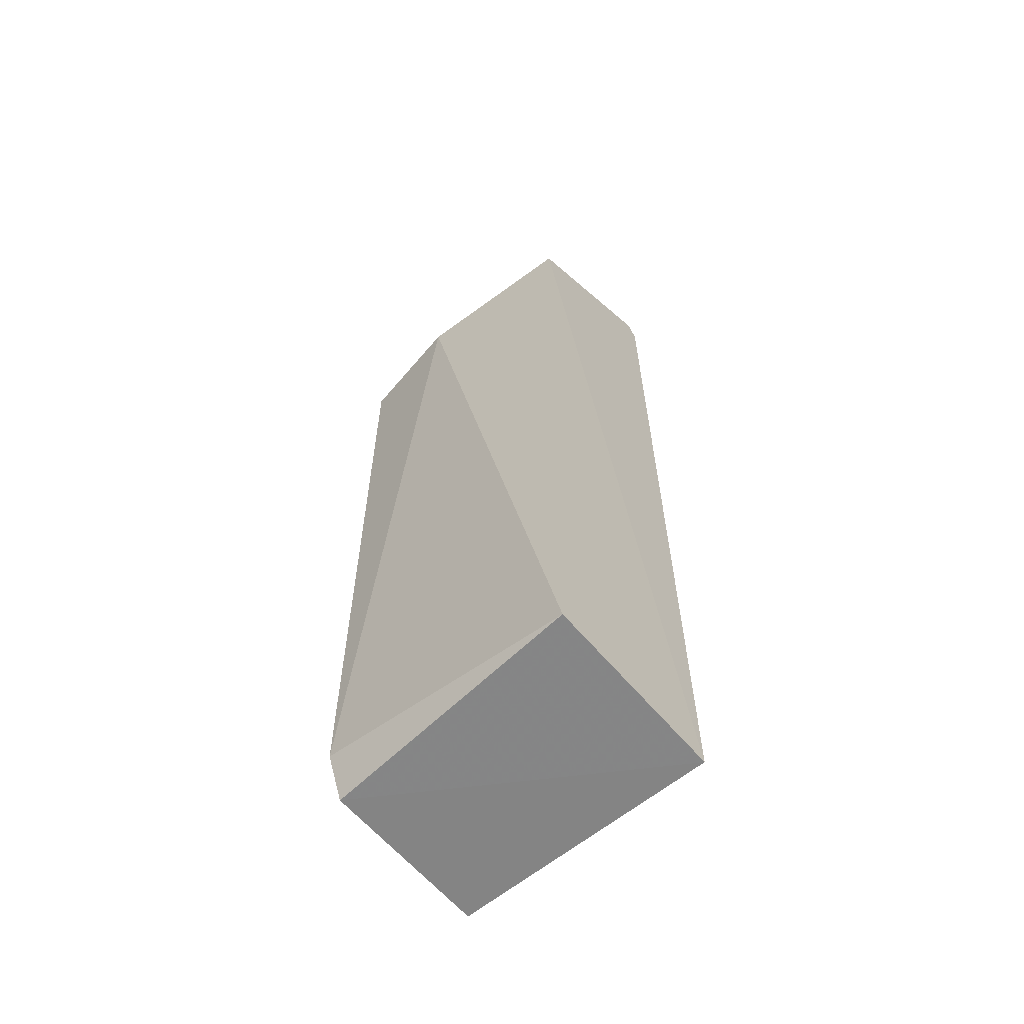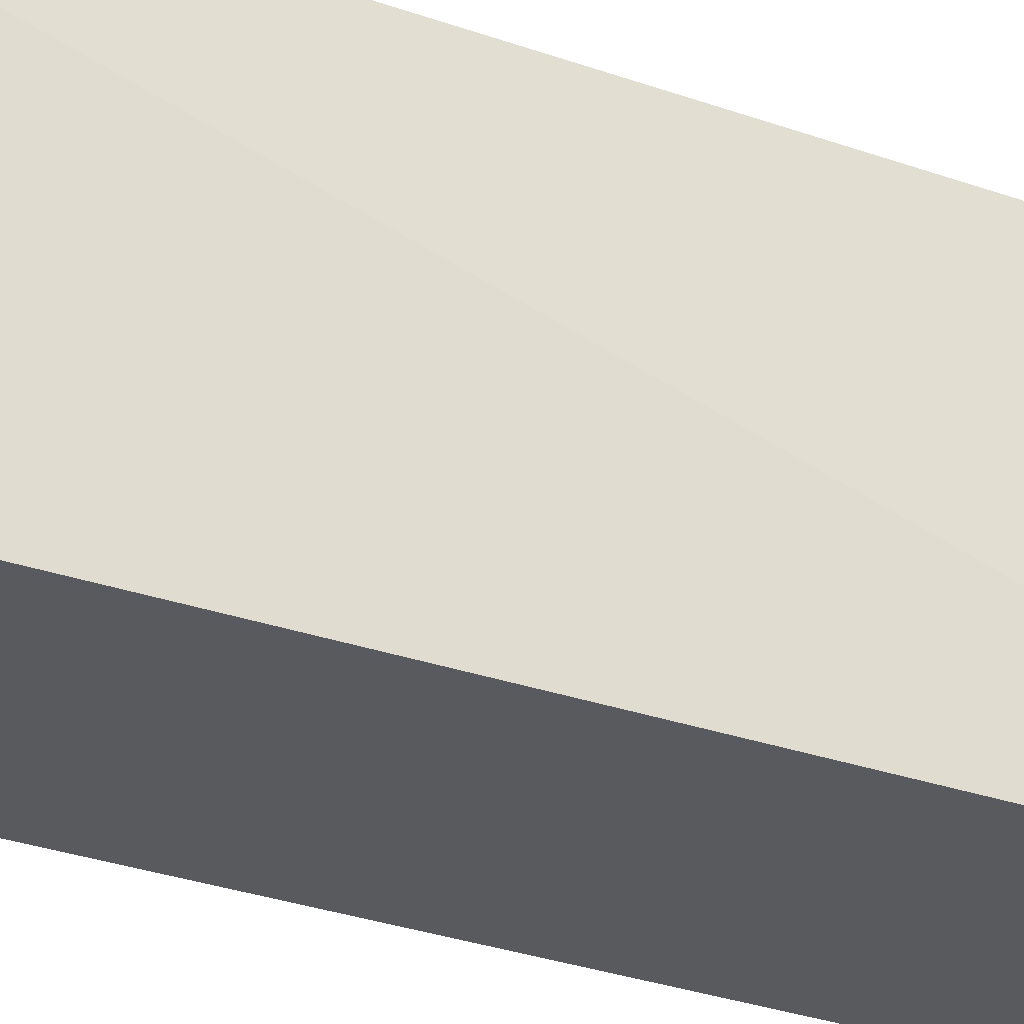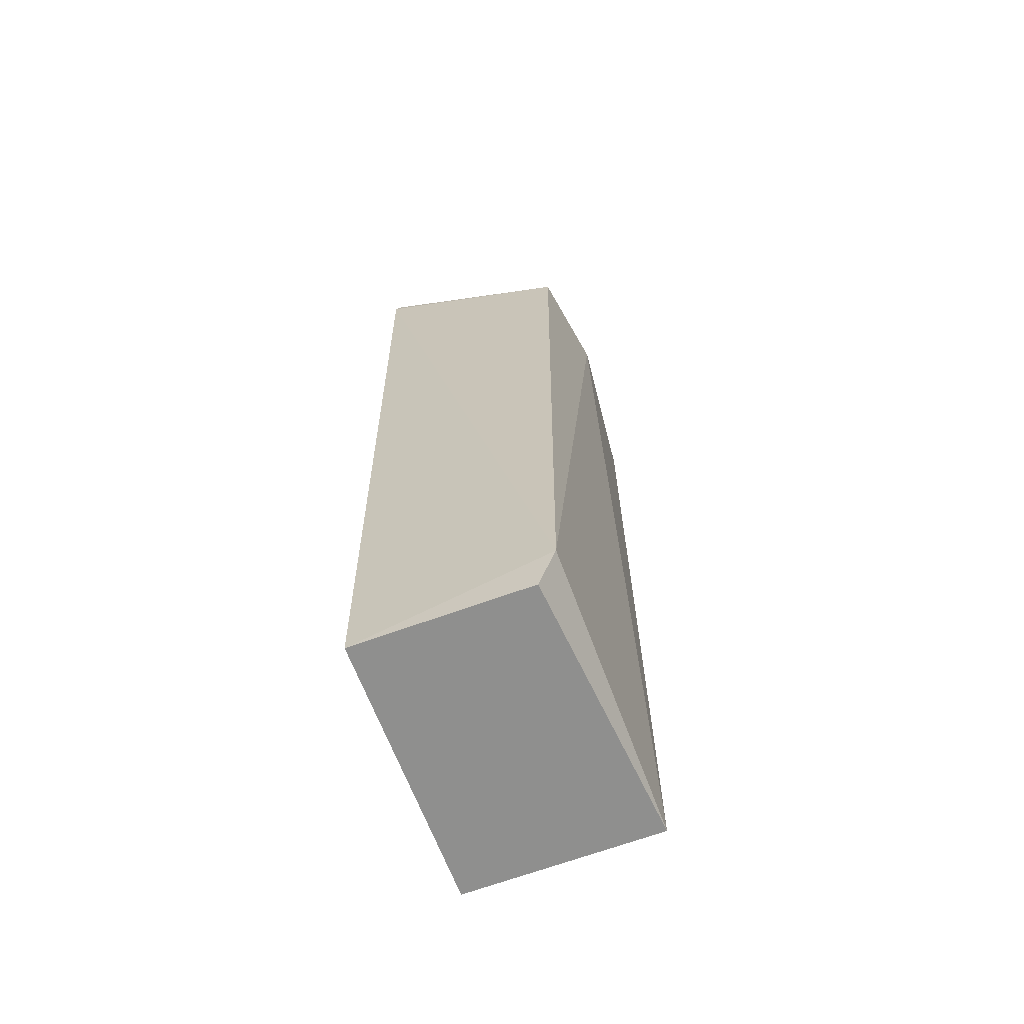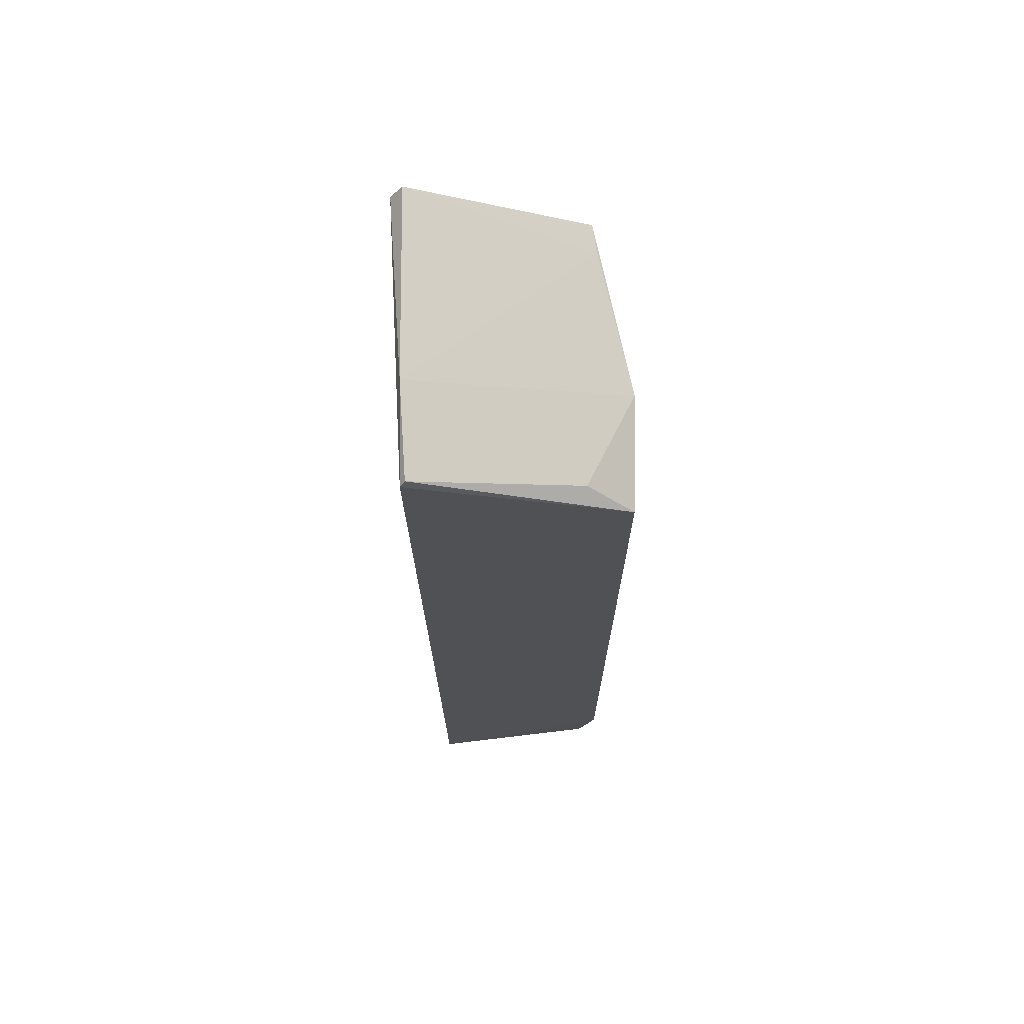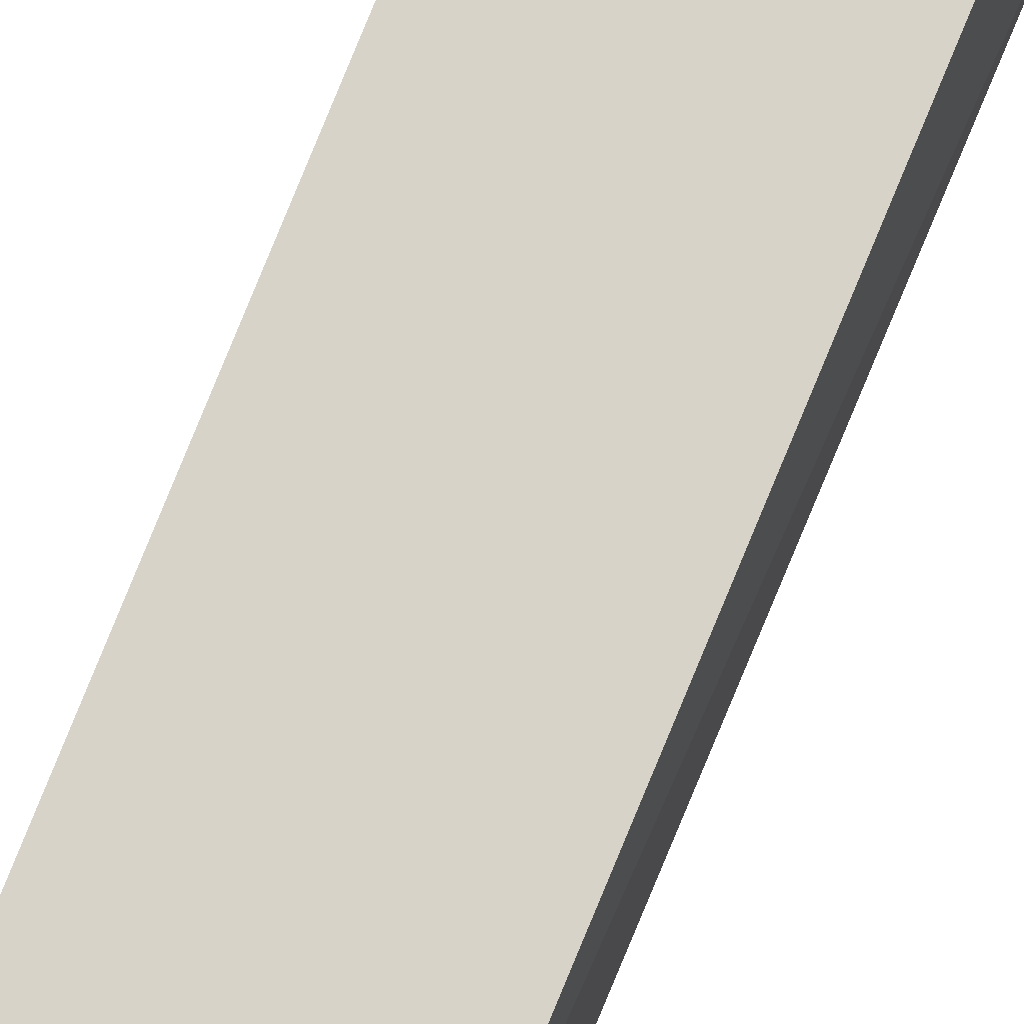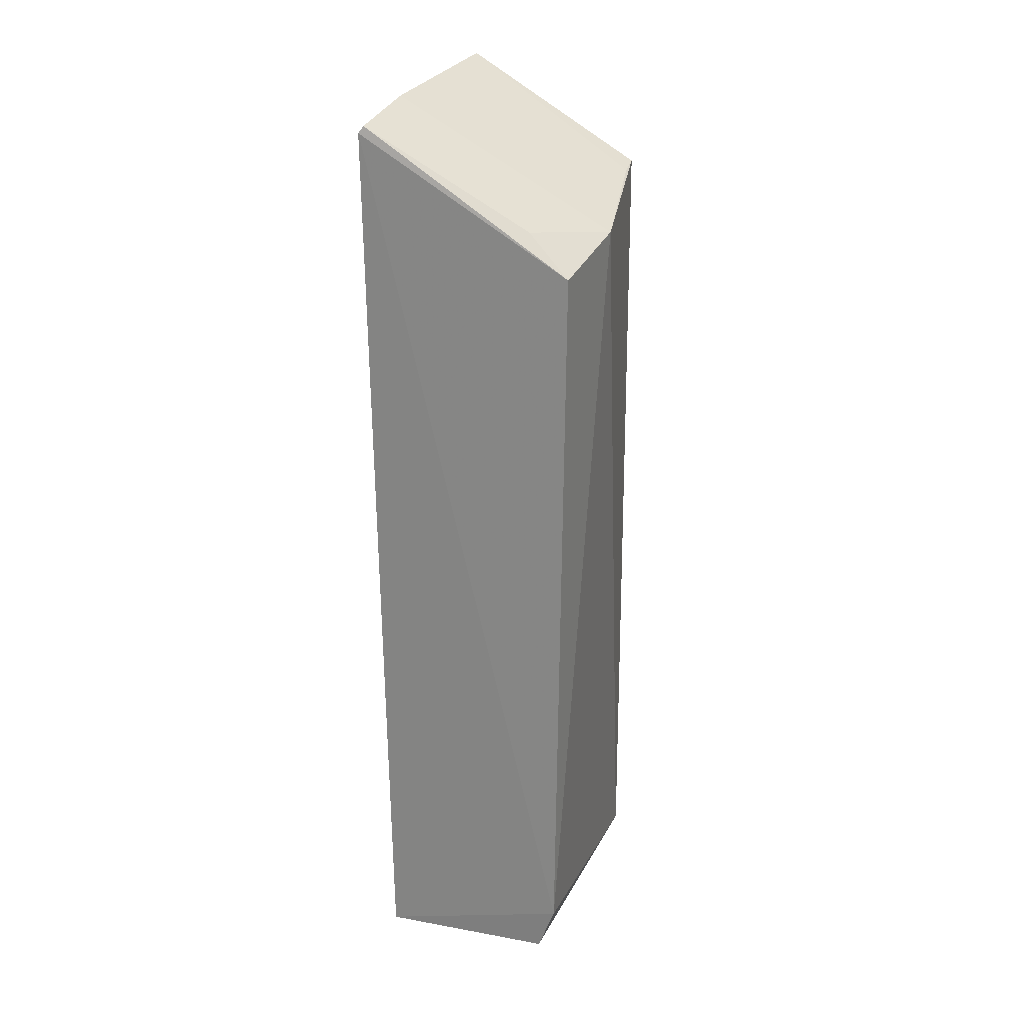
<metadata>
{"format":"obj","ext":"obj","renderer":"f3d","projection":"perspective","resolution":1024,"background":"white","views":[{"elev":-61.3,"azim":130.1,"up":"+Y"},{"elev":-31.0,"azim":-116.6,"up":"+Z"},{"elev":-65.1,"azim":20.5,"up":"+Y"},{"elev":68.8,"azim":-6.7,"up":"+Y"},{"elev":76.9,"azim":22.2,"up":"+Z"},{"elev":24.5,"azim":17.1,"up":"+Y"}]}
</metadata>
<code>
v 0.1107 0.07597 0.1285
v 0.1097 -0.04303 0.1291
v 0.1105 -0.05044 0.08495
v 0.08186 0.1016 0.08504
v 0.07705 0.09653 0.1288
v 0.1099 0.08464 0.08464
v 0.1129 0.07923 0.1112
v 0.07897 -0.05077 0.1288
v 0.07897 -0.05077 0.08507
v 0.07784 0.09762 0.1285
v 0.11 0.08404 0.08917
v 0.1069 -0.0507 0.1287
v 0.07996 0.09921 0.08508
v 0.1037 0.0823 0.126
v 0.0786 0.09958 0.1142
f 5 2 1
f 7 1 2
f 7 2 3
f 7 3 6
f 8 2 5
f 9 6 3
f 9 4 6
f 9 8 5
f 10 5 1
f 11 7 6
f 11 6 4
f 12 3 2
f 12 2 8
f 12 9 3
f 12 8 9
f 13 9 5
f 13 4 9
f 14 10 1
f 14 1 7
f 14 7 10
f 15 10 7
f 15 4 13
f 15 13 5
f 15 5 10
f 15 11 4
f 15 7 11

</code>
